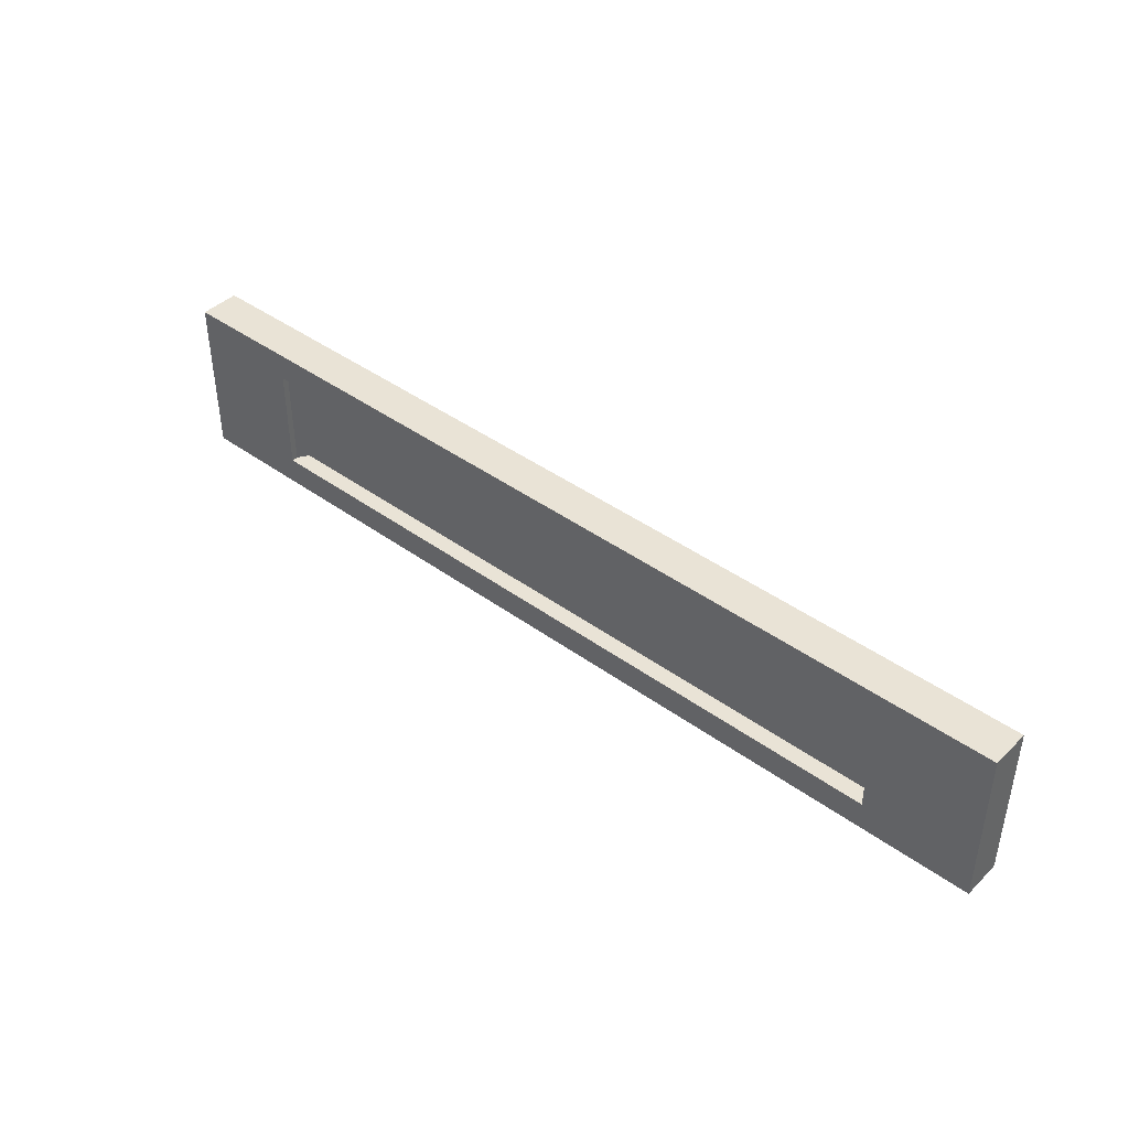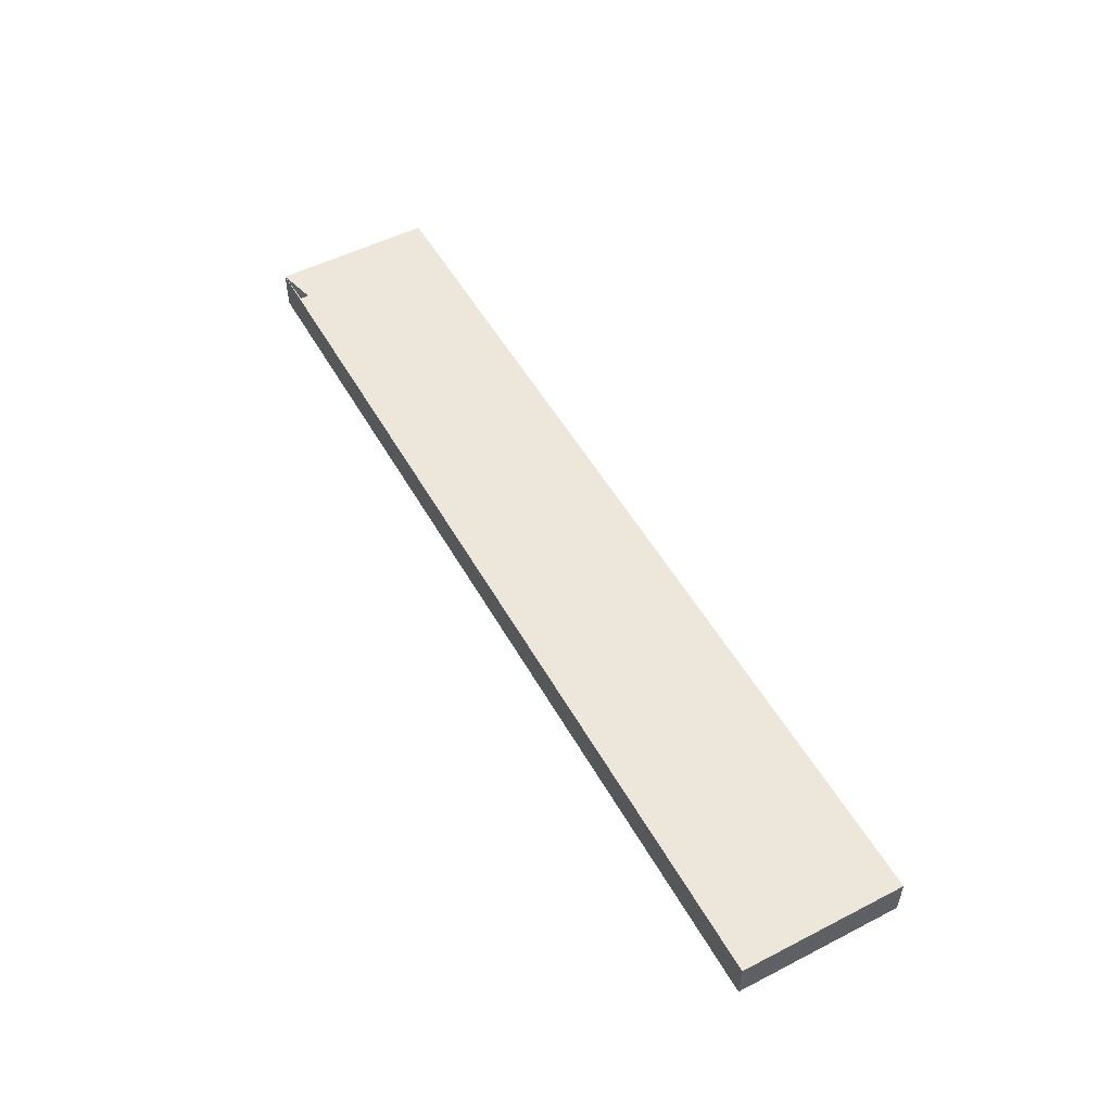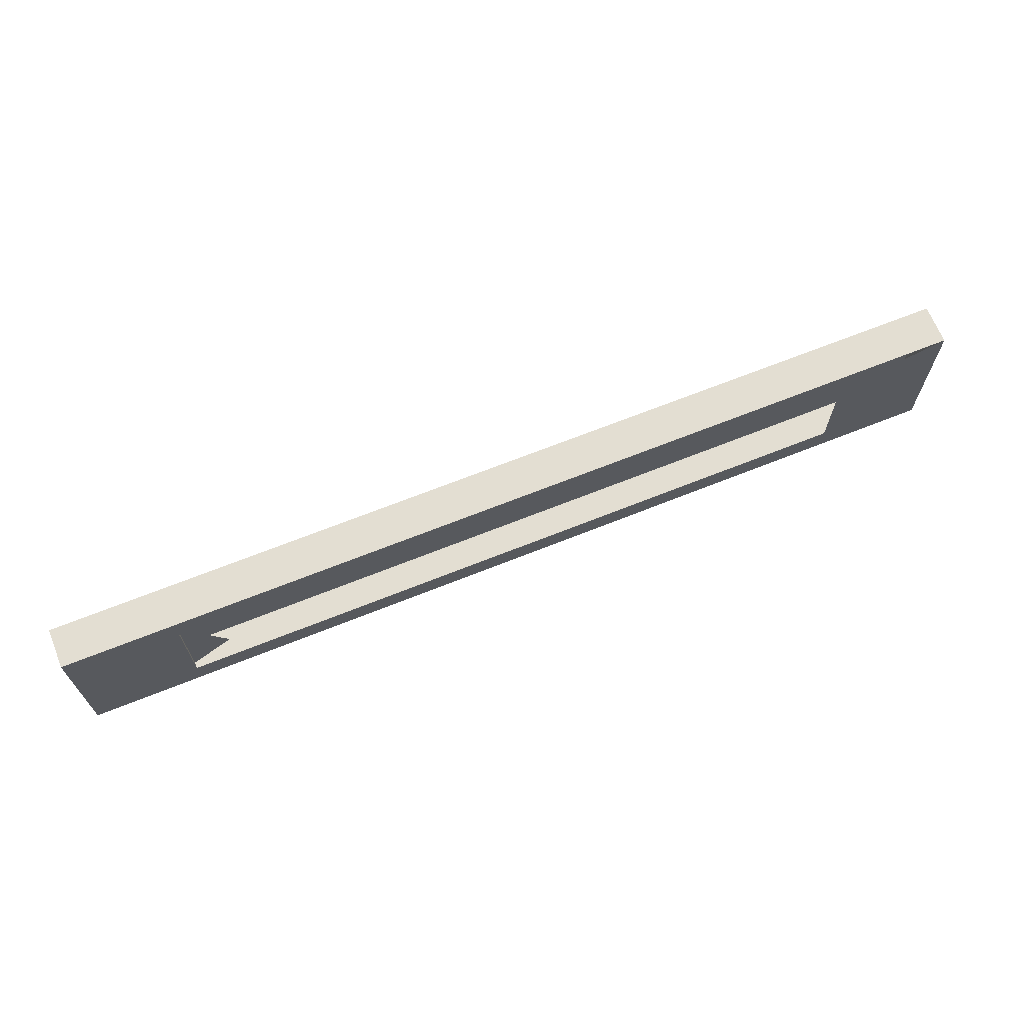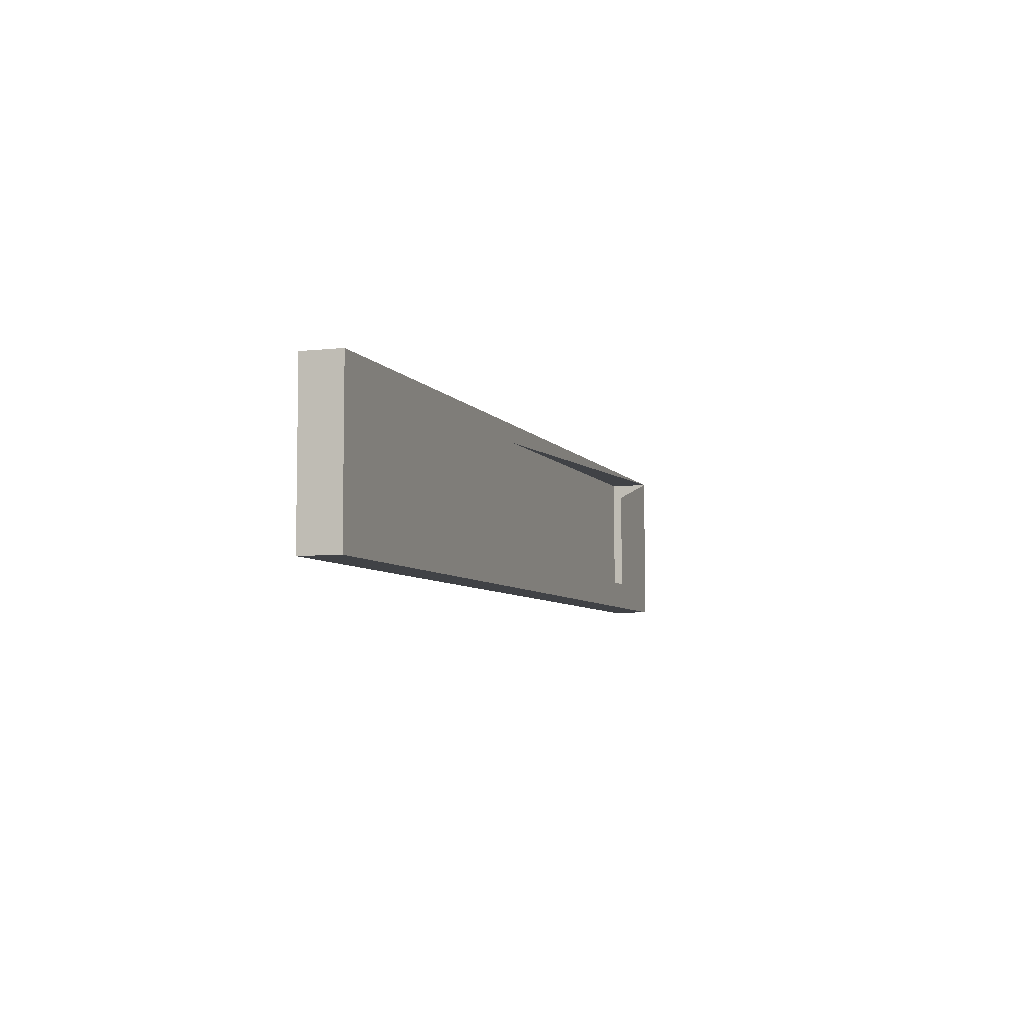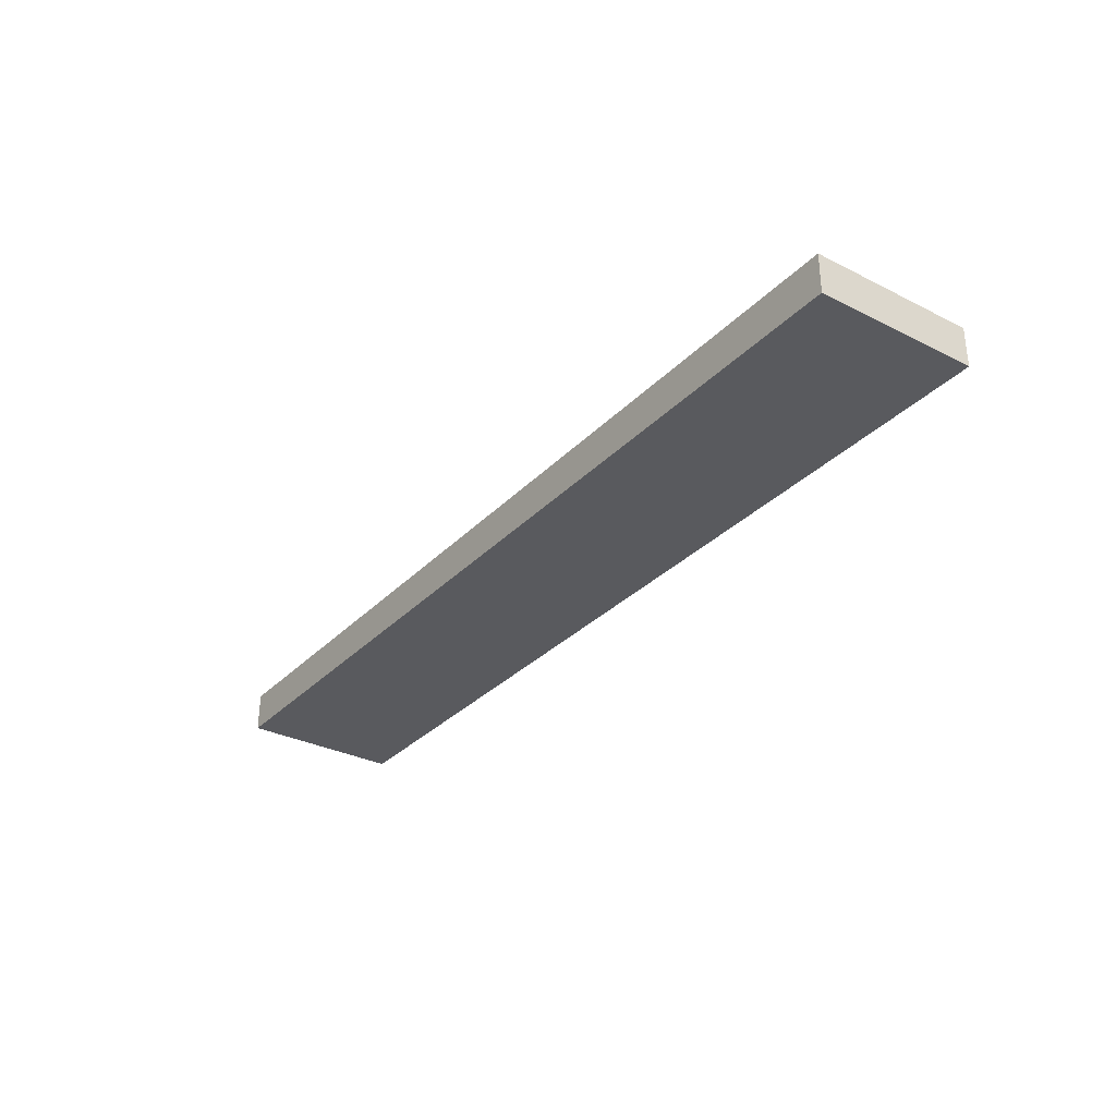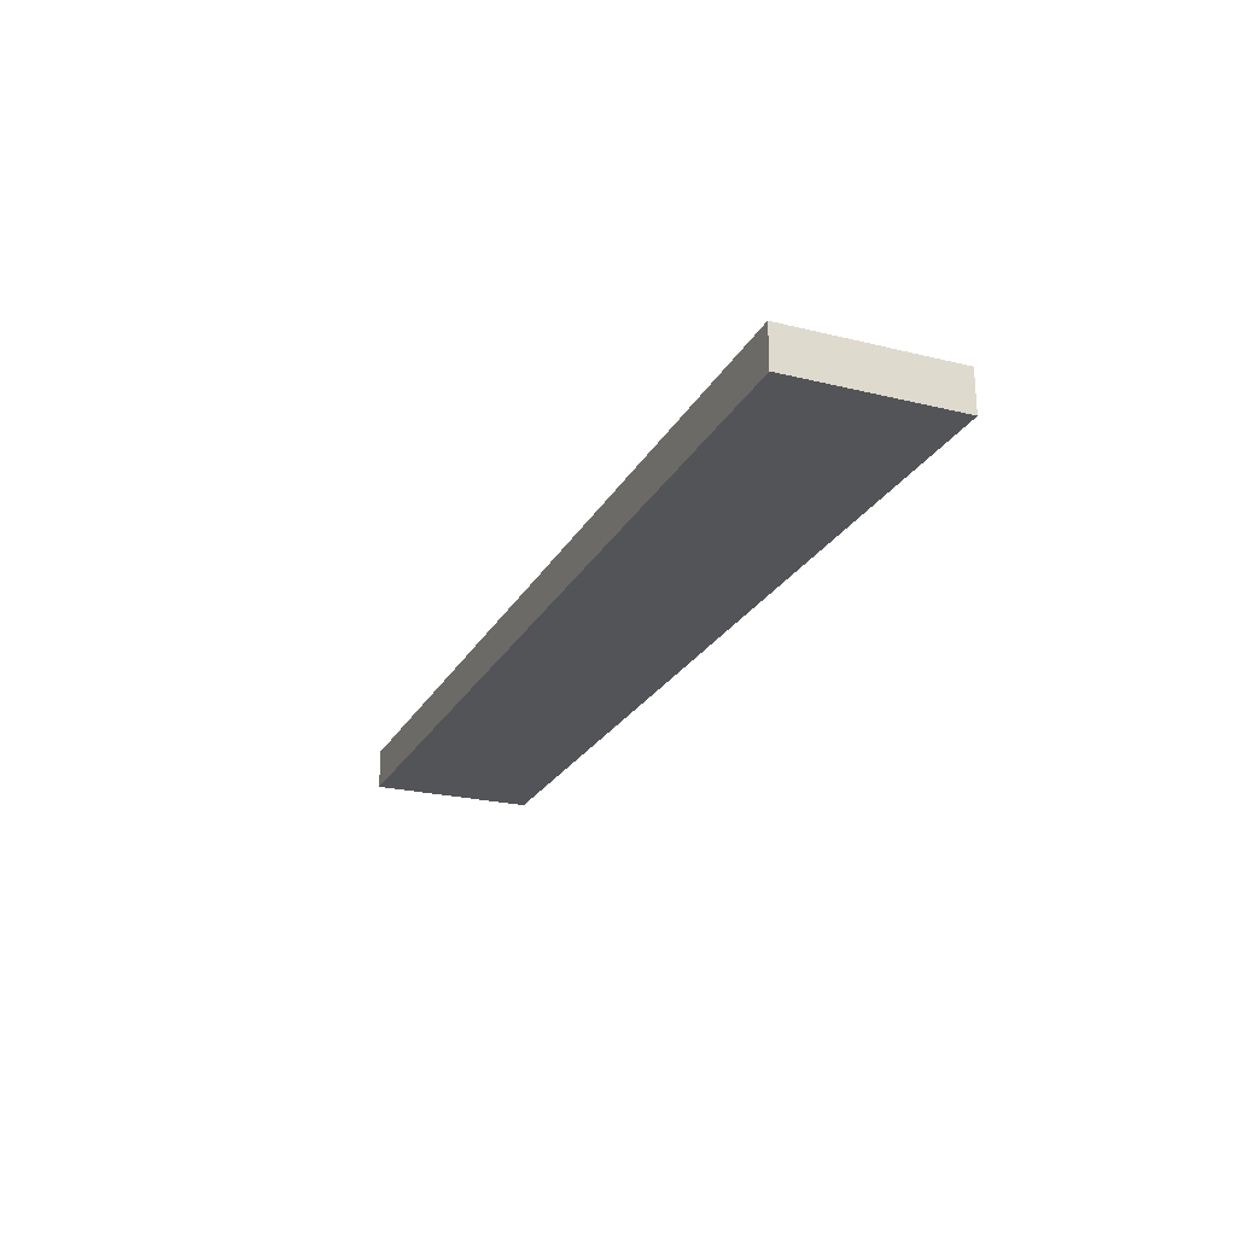
<metadata>
{"format":"obj","ext":"obj","renderer":"f3d","projection":"perspective","resolution":1024,"background":"white","views":[{"elev":42.1,"azim":41.1,"up":"+Y"},{"elev":52.4,"azim":-118.8,"up":"+Z"},{"elev":67.4,"azim":-21.9,"up":"+Y"},{"elev":-6.1,"azim":-71.3,"up":"+Y"},{"elev":-31.5,"azim":-125.5,"up":"+Z"},{"elev":-23.5,"azim":-112.3,"up":"+Z"}]}
</metadata>
<code>
v 0.444 0.4242 0.4339
v -0.4256 0.4242 0.4339
v -0.4256 0.4242 0.4261
v -0.5626 0.3892 0.4339
v 0.444 0.5529 0.4339
v -0.4256 0.5529 0.4339
v -0.5626 0.5879 0.4339
v 0.581 0.3892 0.4339
v 0.581 0.5879 0.4339
v -0.4256 0.5529 0.4261
v -0.5626 0.5879 0.3852
v 0.581 0.3892 0.3852
v -0.3741 0.459 0.4261
v -0.5626 0.3892 0.3852
v 0.581 0.5879 0.3852
f 2 4 1
f 1 4 2
f 3 6 2
f 2 6 3
f 4 2 7
f 7 2 4
f 8 1 4
f 4 1 8
f 1 9 5
f 5 9 1
f 7 2 6
f 6 2 7
f 6 3 10
f 10 3 6
f 11 4 7
f 7 4 11
f 1 8 9
f 9 8 1
f 4 12 8
f 8 12 4
f 7 6 9
f 9 6 7
f 10 13 3
f 4 11 14
f 14 11 4
f 9 11 7
f 7 11 9
f 12 9 8
f 8 9 12
f 12 4 14
f 14 4 12
f 11 12 14
f 14 12 11
f 11 9 15
f 15 9 11
f 9 12 15
f 15 12 9
f 12 11 15
f 15 11 12
f 3 13 10

</code>
